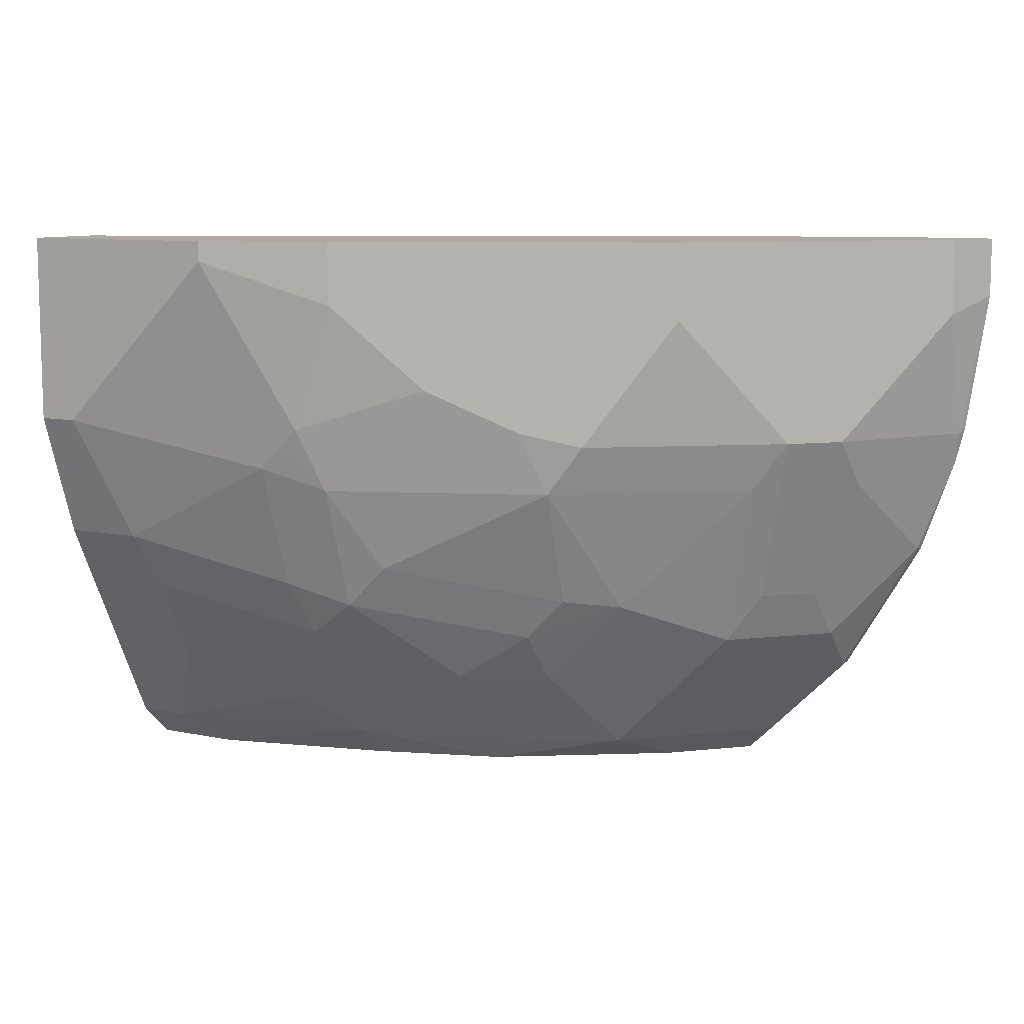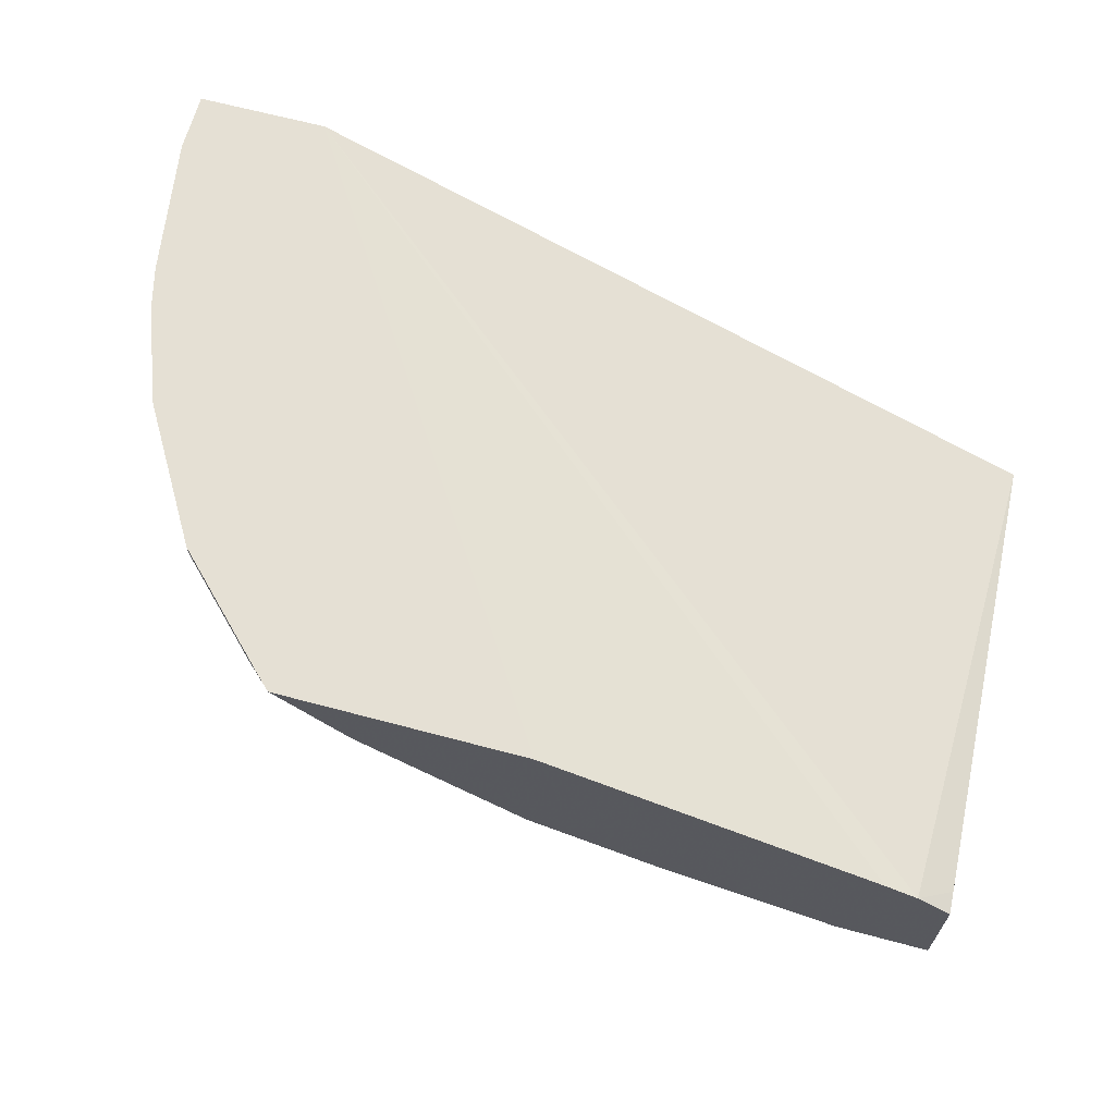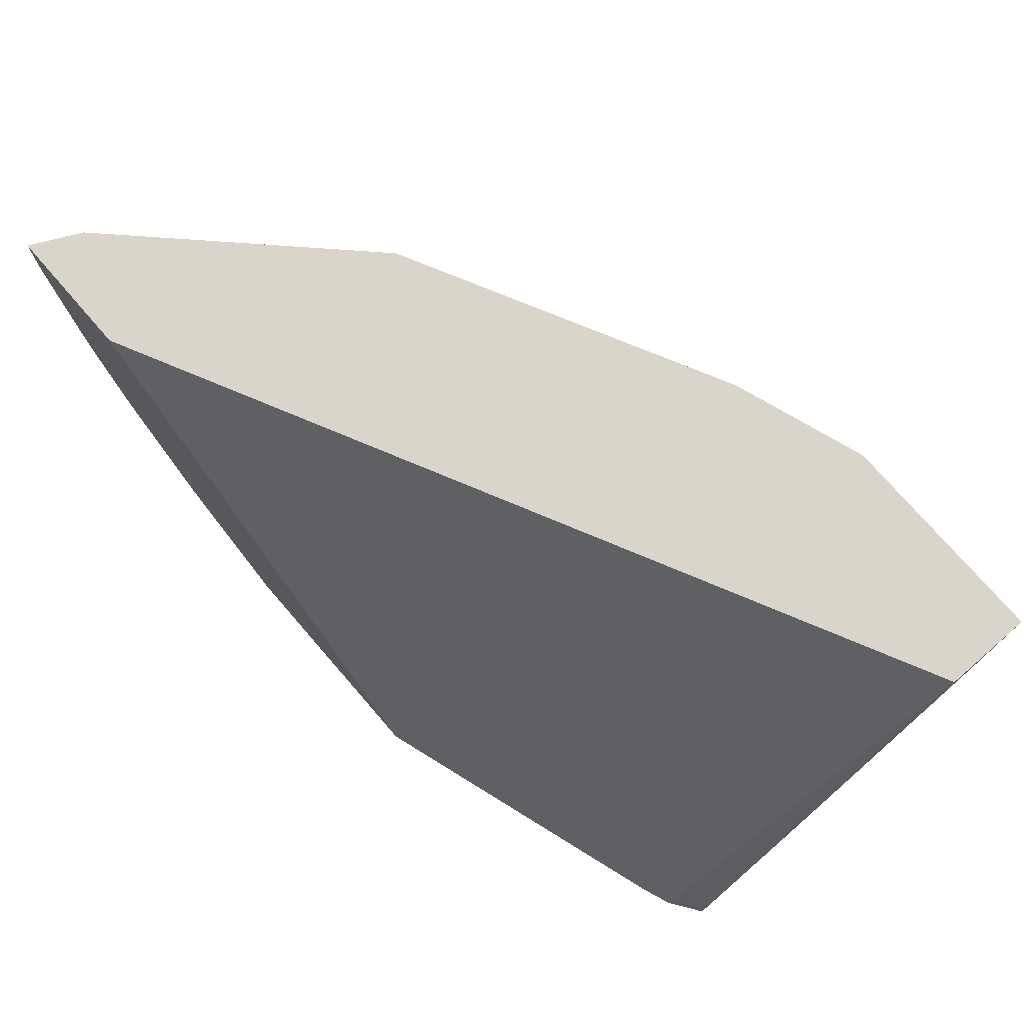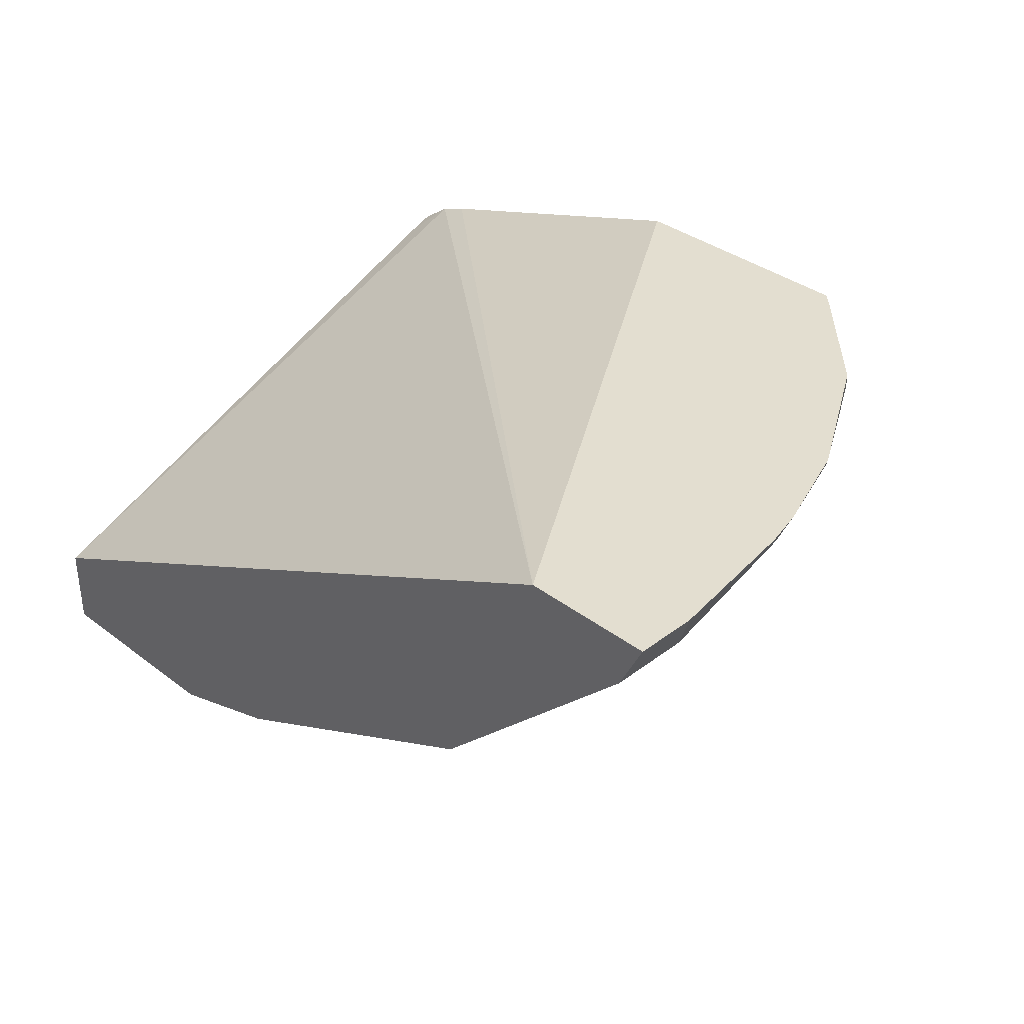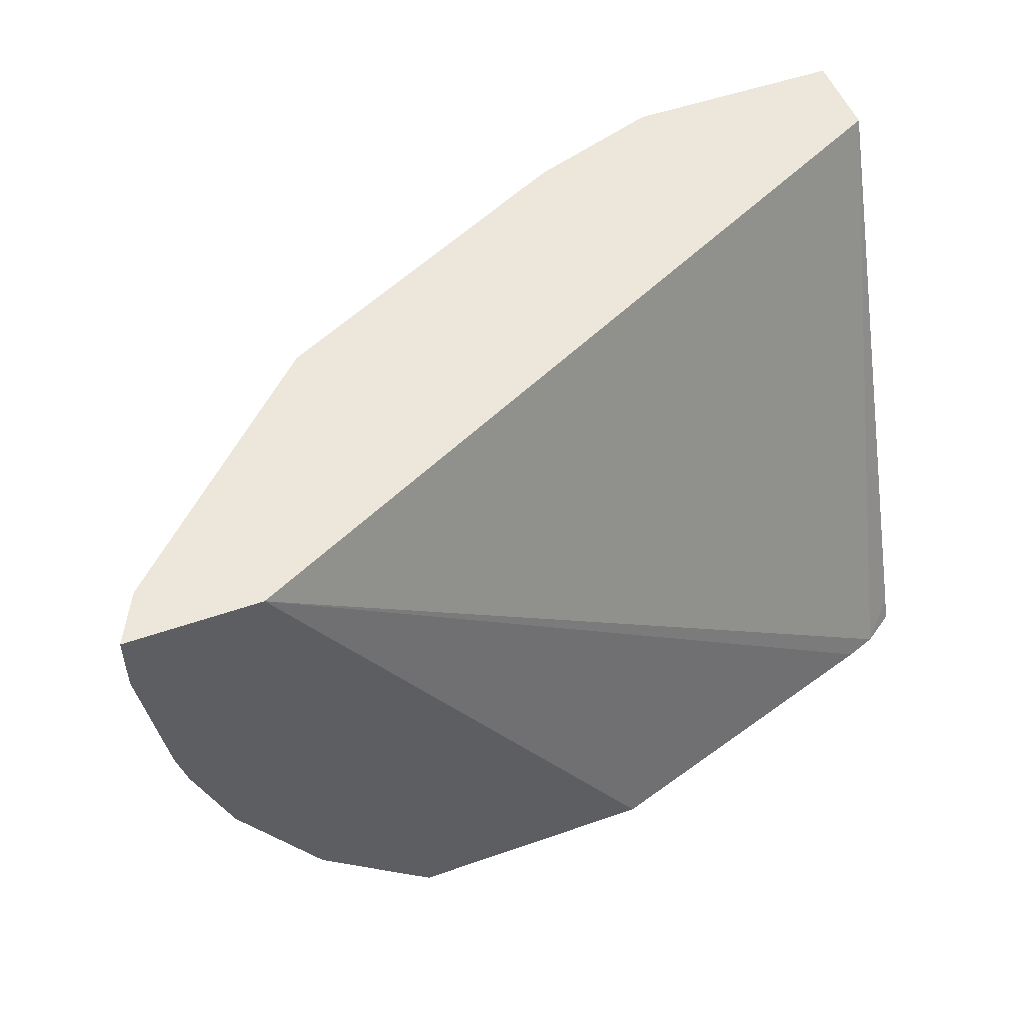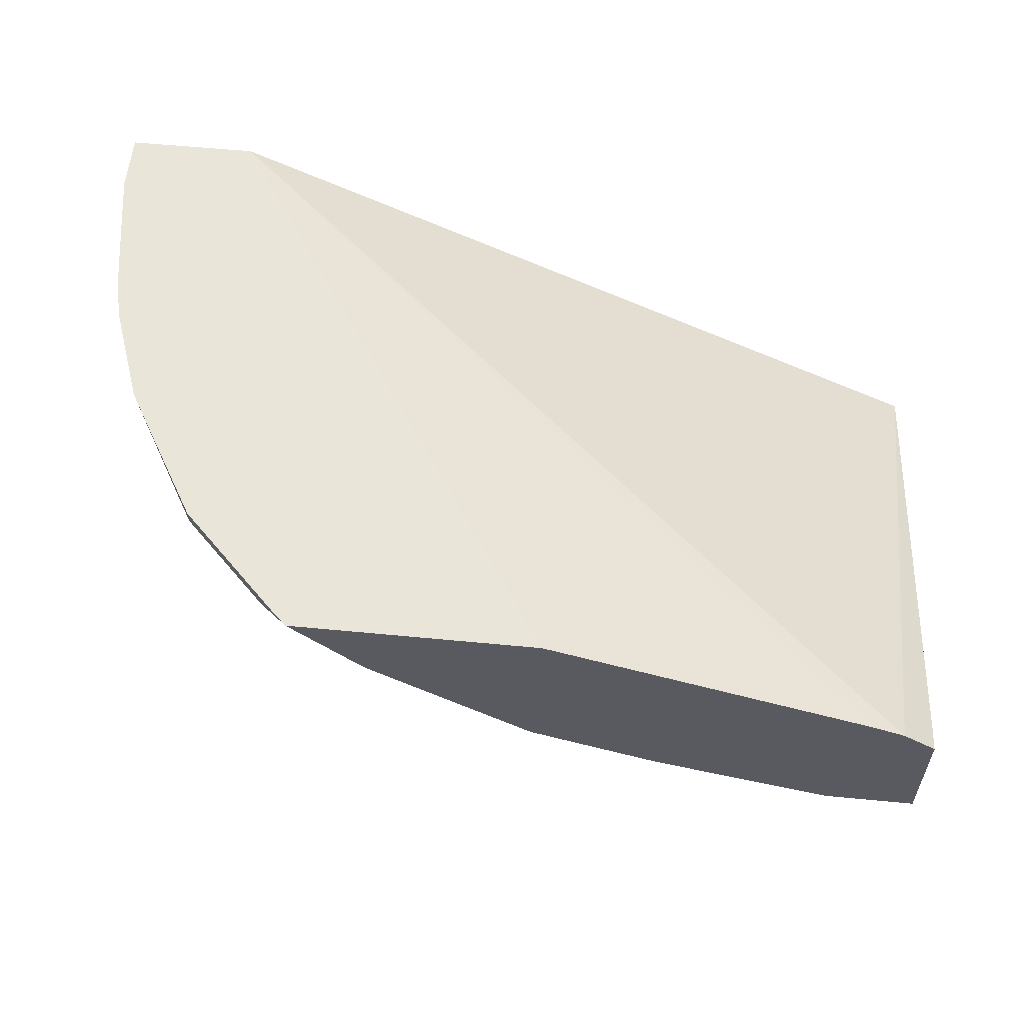
<metadata>
{"format":"obj","ext":"obj","renderer":"f3d","projection":"perspective","resolution":1024,"background":"white","views":[{"elev":9.4,"azim":-151.2,"up":"+Y"},{"elev":65.7,"azim":15.0,"up":"+Z"},{"elev":74.5,"azim":49.1,"up":"+Y"},{"elev":35.7,"azim":-135.0,"up":"+Z"},{"elev":51.7,"azim":-20.8,"up":"+Y"},{"elev":57.8,"azim":5.7,"up":"+Z"}]}
</metadata>
<code>
v -0.001475 -0.5501 -0.4771
v -0.01738 -0.8331 -0.3493
v -0.001475 -0.8211 -0.3648
v -0.001475 -0.5501 -0.5185
v -0.3715 -0.5501 -0.2941
v -0.03253 -0.8331 -0.3437
v -0.001475 -0.8331 -0.3604
v -0.001475 -0.643 -0.5185
v -0.1037 -0.5501 -0.5185
v -0.4337 -0.5501 -0.2941
v -0.1899 -0.8329 -0.2941
v -0.1898 -0.8331 -0.2941
v -0.001475 -0.8331 -0.4235
v -0.001475 -0.7052 -0.4978
v -0.02077 -0.643 -0.5185
v -0.1037 -0.56 -0.5185
v -0.1659 -0.5501 -0.4978
v -0.4218 -0.5501 -0.3181
v -0.4337 -0.5789 -0.2941
v -0.3074 -0.8331 -0.2941
v -0.001475 -0.8159 -0.4425
v -0.04489 -0.8331 -0.4235
v -0.001475 -0.7067 -0.4971
v -0.0415 -0.7052 -0.4978
v -0.08301 -0.6845 -0.4978
v -0.1245 -0.6638 -0.4978
v -0.1452 -0.643 -0.4978
v -0.08301 -0.5808 -0.5185
v -0.1659 -0.5808 -0.4978
v -0.1859 -0.5501 -0.4878
v -0.4218 -0.5877 -0.3181
v -0.3388 -0.5501 -0.401
v -0.4233 -0.6468 -0.2941
v -0.4218 -0.6499 -0.2973
v -0.3148 -0.826 -0.2941
v -0.3215 -0.8193 -0.3008
v -0.2938 -0.8331 -0.3078
v -0.001475 -0.7689 -0.466
v -0.02767 -0.8159 -0.4425
v -0.06575 -0.8331 -0.4183
v -0.1314 -0.8159 -0.4218
v -0.001475 -0.719 -0.4909
v -0.03461 -0.719 -0.4909
v -0.04844 -0.7329 -0.484
v -0.1245 -0.726 -0.4771
v -0.1556 -0.6741 -0.4874
v -0.1418 -0.6603 -0.4943
v -0.2074 -0.6223 -0.4771
v -0.1798 -0.5739 -0.4909
v -0.2765 -0.6499 -0.4425
v -0.2688 -0.5501 -0.4464
v -0.3388 -0.6085 -0.401
v -0.3595 -0.6499 -0.3803
v -0.3802 -0.6499 -0.3595
v -0.318 -0.5501 -0.4218
v -0.4224 -0.6506 -0.2941
v -0.4185 -0.6659 -0.2941
v -0.3837 -0.6741 -0.3423
v -0.363 -0.7778 -0.2941
v -0.363 -0.7778 -0.3008
v -0.3007 -0.8193 -0.3215
v -0.28 -0.8193 -0.3423
v -0.28 -0.8331 -0.3215
v -0.001475 -0.7605 -0.4702
v -0.03461 -0.7605 -0.4702
v -0.04844 -0.7744 -0.4632
v -0.1106 -0.7951 -0.4425
v -0.1321 -0.8331 -0.4017
v -0.1943 -0.8331 -0.381
v -0.2178 -0.8193 -0.3837
v -0.1729 -0.7951 -0.4218
v -0.1314 -0.7536 -0.4632
v -0.1556 -0.7363 -0.4667
v -0.1764 -0.7156 -0.4667
v -0.2592 -0.6741 -0.4459
v -0.2489 -0.643 -0.4563
v -0.318 -0.5877 -0.4218
v -0.3422 -0.6741 -0.3837
v -0.3215 -0.7571 -0.363
v -0.3388 -0.7329 -0.3595
v -0.3595 -0.6914 -0.3595
v -0.3595 -0.7329 -0.3388
v -0.401 -0.7122 -0.2973
v -0.4016 -0.7128 -0.2941
v -0.363 -0.7571 -0.3215
v -0.3215 -0.7986 -0.3215
v -0.28 -0.7986 -0.363
v -0.2592 -0.8193 -0.363
v -0.273 -0.8331 -0.3285
v -0.1521 -0.7744 -0.4425
v -0.1487 -0.7502 -0.4598
v -0.2317 -0.8331 -0.3561
v -0.2385 -0.7778 -0.4045
v -0.1971 -0.7778 -0.4252
v -0.1764 -0.7571 -0.4459
v -0.2351 -0.7536 -0.4218
v -0.2558 -0.7329 -0.4218
v -0.28 -0.7363 -0.4045
v -0.2565 -0.8331 -0.3395
f 44 72 45
f 48 75 76
f 44 66 72
f 45 72 73
f 45 73 46
f 46 73 74
f 46 74 75
f 46 75 48
f 48 76 50
f 52 77 53
f 50 75 78
f 50 78 53
f 53 81 54
f 50 53 77
f 50 77 51
f 51 77 55
f 53 78 79
f 53 79 80
f 43 66 44
f 53 80 81
f 50 76 75
f 43 65 66
f 36 60 61
f 42 64 65
f 32 77 52
f 54 81 82
f 33 34 56
f 34 57 56
f 34 54 58
f 34 58 57
f 35 59 60
f 35 60 36
f 37 62 63
f 37 61 62
f 38 39 65
f 38 65 64
f 39 66 65
f 39 41 67
f 39 67 66
f 40 68 41
f 41 68 69
f 41 69 70
f 41 70 71
f 41 71 90
f 41 90 67
f 42 65 43
f 54 82 85
f 79 85 80
f 57 83 84
f 73 96 74
f 73 91 95
f 74 96 97
f 74 97 75
f 75 97 98
f 75 98 78
f 78 98 79
f 79 98 87
f 79 87 85
f 80 85 82
f 80 82 81
f 85 87 86
f 87 98 93
f 87 93 88
f 88 92 99
f 88 99 89
f 90 95 91
f 93 98 96
f 93 96 94
f 94 96 95
f 32 55 77
f 73 95 96
f 54 85 58
f 72 91 73
f 71 94 95
f 57 58 83
f 58 85 83
f 59 84 60
f 60 84 83
f 60 83 85
f 60 85 86
f 96 98 97
f 60 86 61
f 61 86 87
f 61 87 62
f 62 87 88
f 62 88 63
f 63 88 89
f 66 67 72
f 67 90 91
f 67 91 72
f 69 92 88
f 69 88 70
f 70 88 93
f 70 93 94
f 70 94 71
f 71 95 90
f 31 54 34
f 4 16 9
f 31 52 53
f 2 63 89
f 2 89 99
f 2 99 92
f 2 92 69
f 2 69 68
f 2 68 40
f 2 40 22
f 2 22 13
f 2 13 7
f 2 37 63
f 2 7 3
f 4 8 15
f 4 15 28
f 4 28 16
f 5 10 19
f 5 19 33
f 5 33 56
f 5 56 57
f 5 57 84
f 5 84 59
f 2 5 6
f 5 59 35
f 2 20 37
f 1 5 2
f 1 2 3
f 1 3 7
f 1 7 13
f 1 13 21
f 1 21 38
f 1 38 64
f 1 64 42
f 1 42 23
f 1 23 14
f 2 6 12
f 1 14 8
f 1 4 9
f 1 9 17
f 1 17 30
f 1 30 51
f 1 51 55
f 1 55 32
f 1 32 18
f 31 53 54
f 1 10 5
f 1 8 4
f 5 35 20
f 1 18 10
f 5 12 11
f 21 39 38
f 22 40 41
f 22 41 39
f 23 42 43
f 23 43 24
f 24 43 44
f 24 44 45
f 24 45 25
f 25 45 26
f 26 45 46
f 26 46 47
f 26 47 27
f 27 47 46
f 27 46 48
f 27 48 29
f 29 49 30
f 29 48 49
f 30 49 48
f 30 48 50
f 30 50 51
f 5 20 12
f 20 61 37
f 20 36 61
f 2 12 20
f 20 35 36
f 5 11 6
f 6 11 12
f 8 14 24
f 8 24 15
f 9 16 29
f 10 18 31
f 10 31 19
f 13 22 39
f 13 39 21
f 14 23 24
f 9 29 17
f 15 25 26
f 15 26 27
f 15 27 28
f 16 27 29
f 16 28 27
f 17 29 30
f 18 32 52
f 18 52 31
f 19 31 34
f 15 24 25
f 19 34 33

</code>
